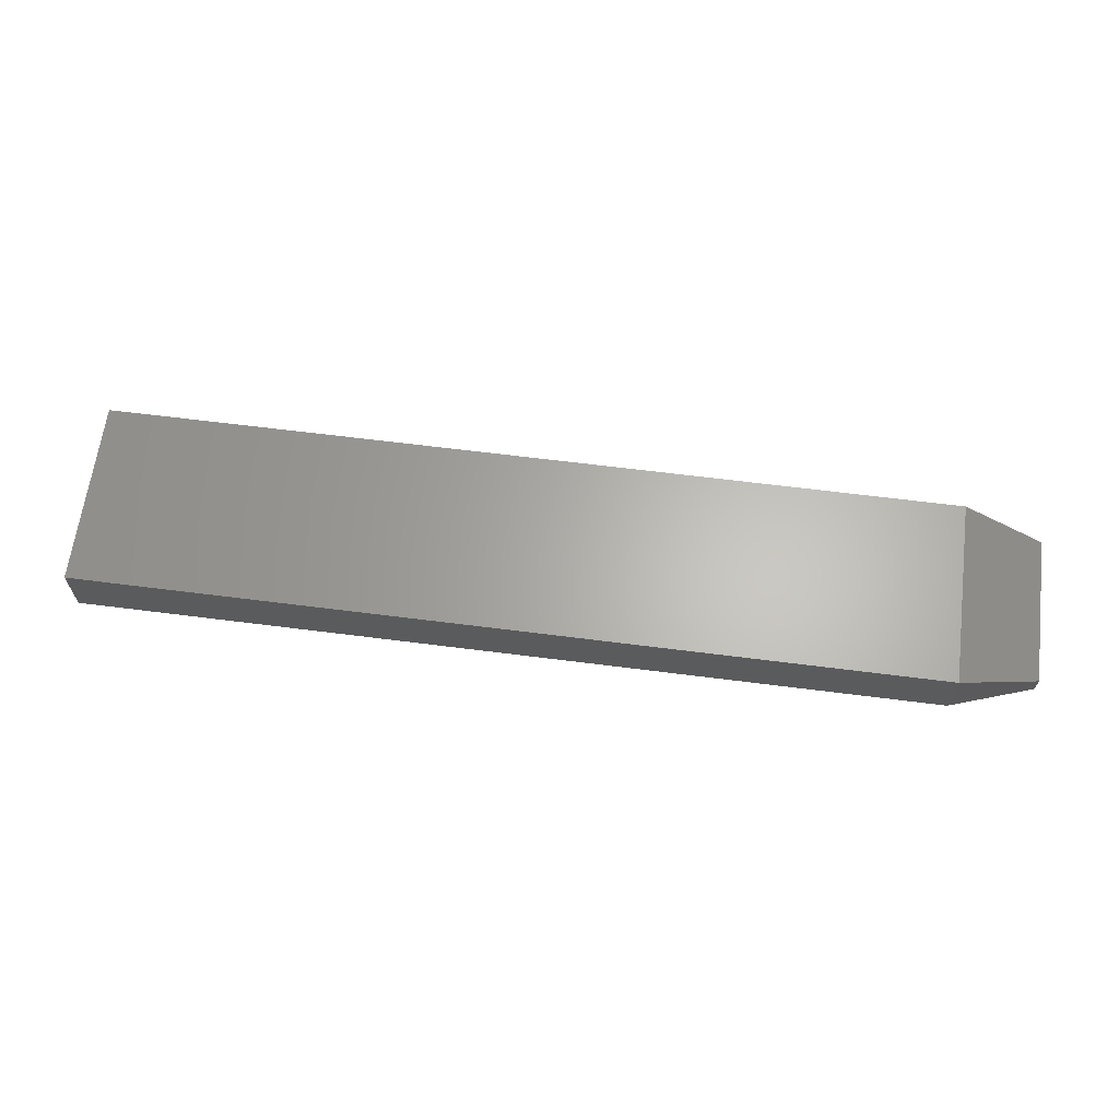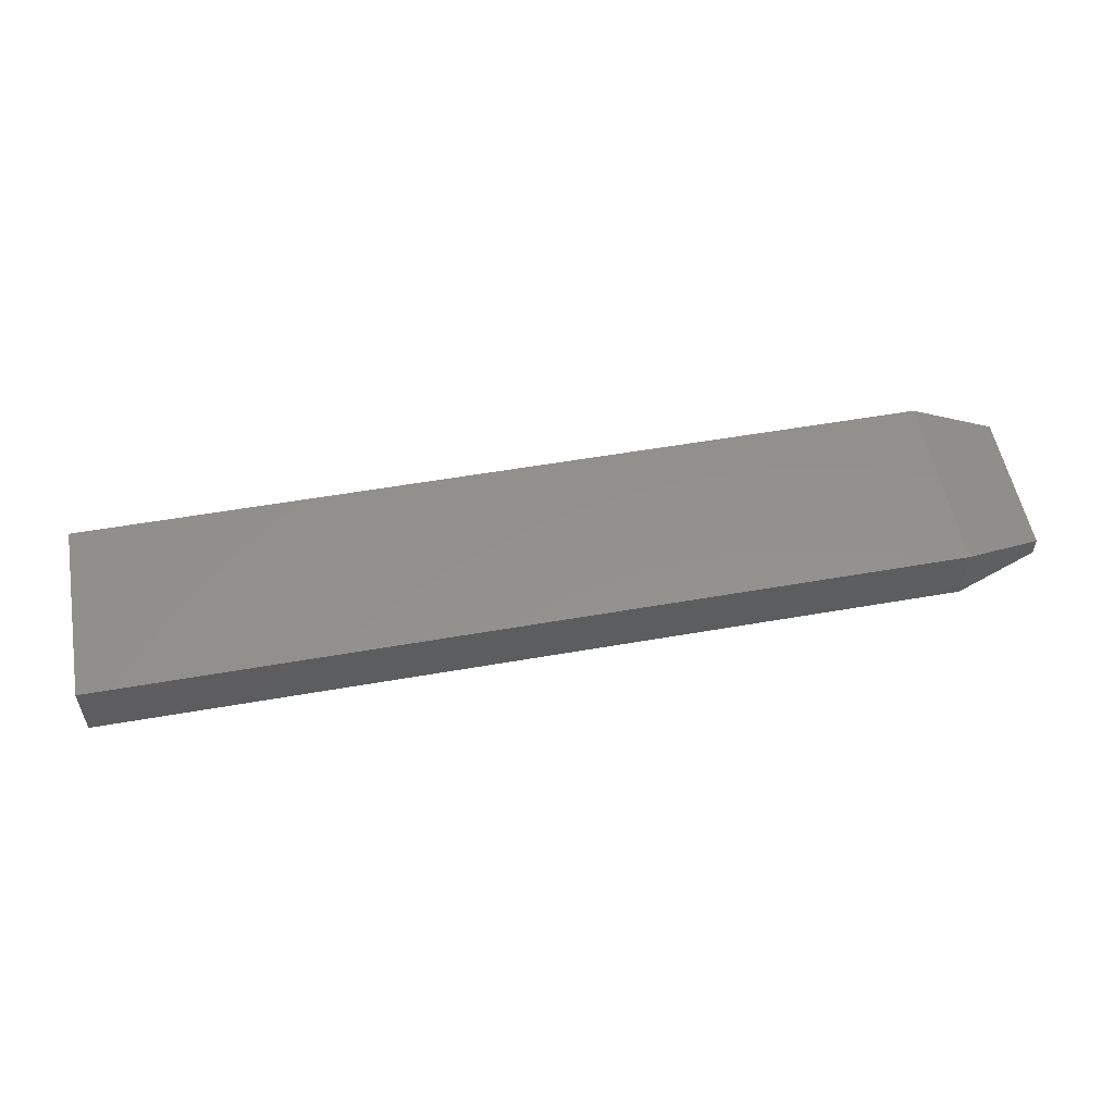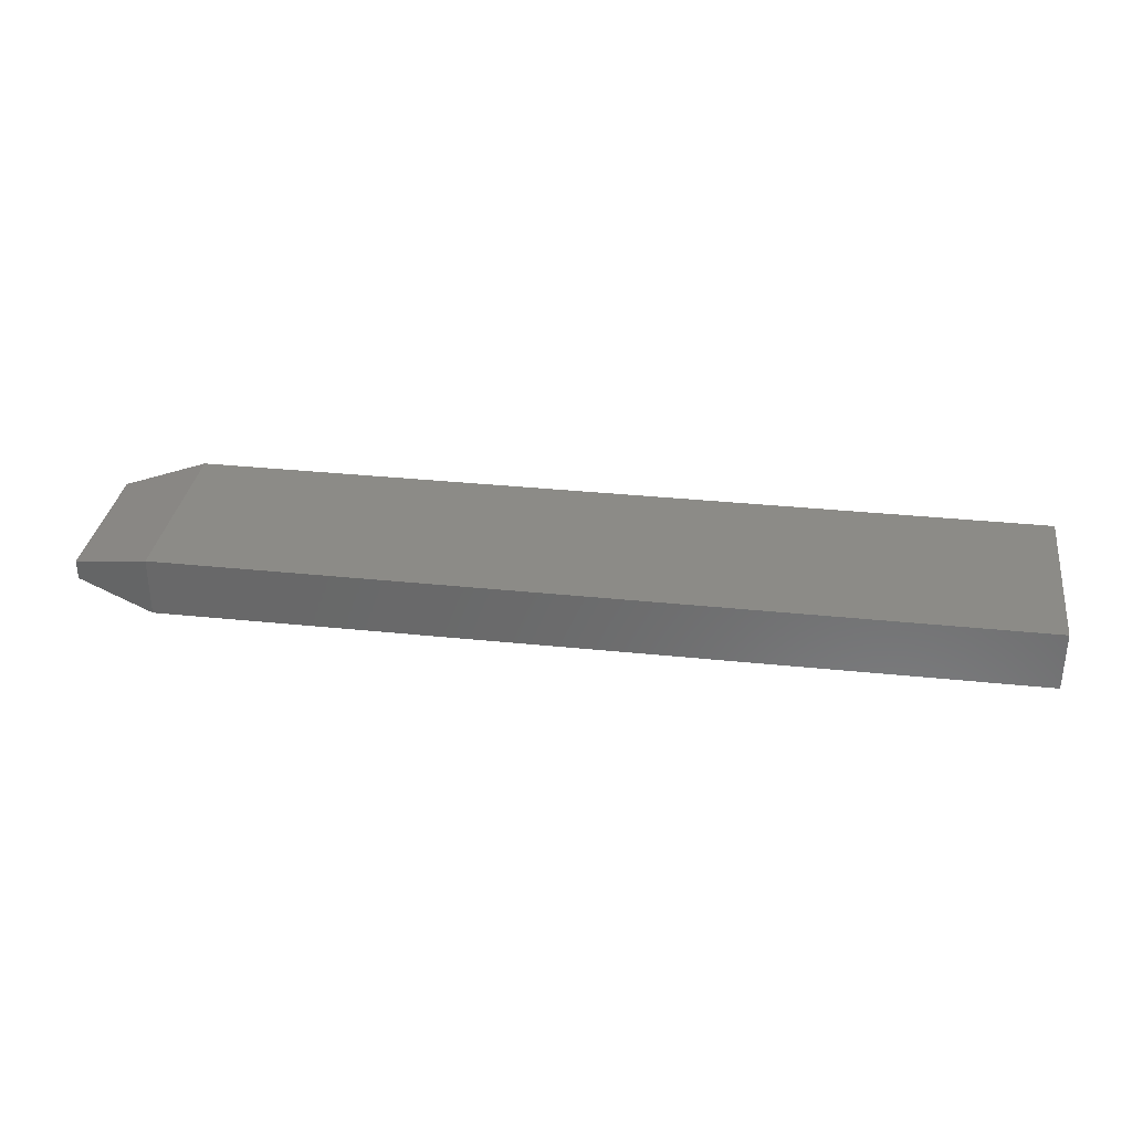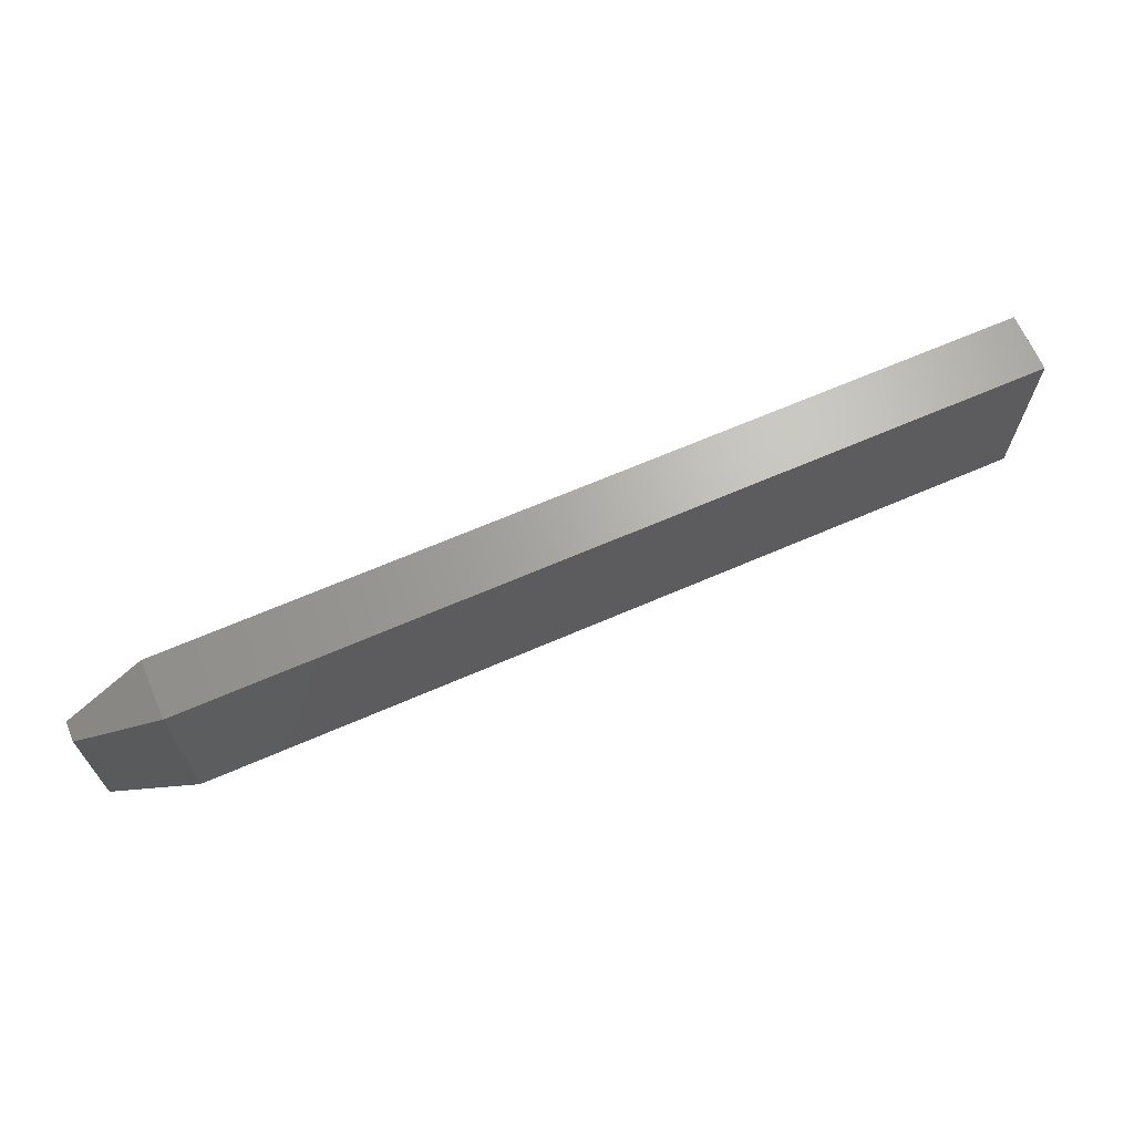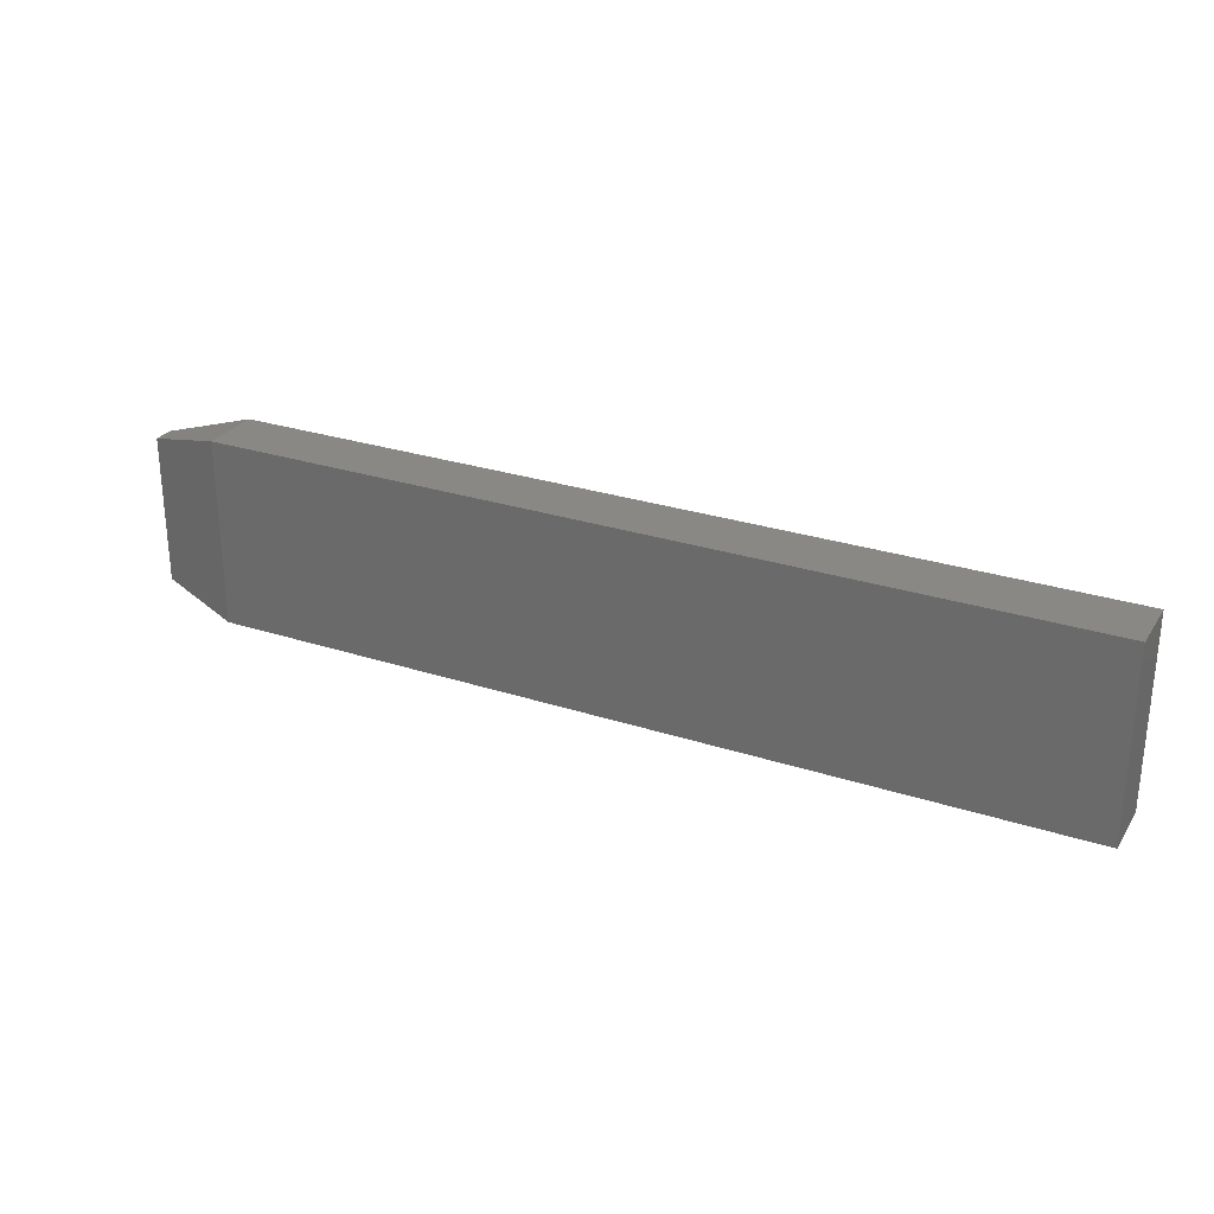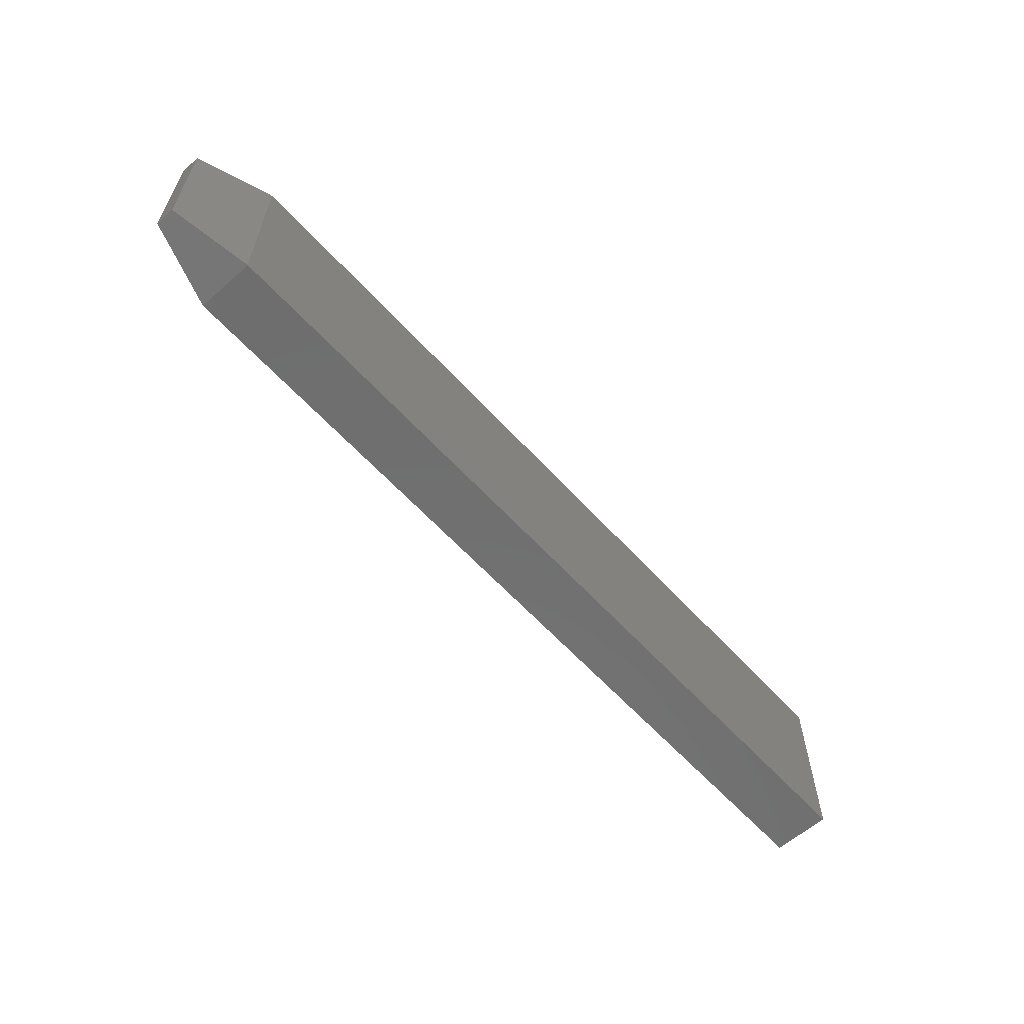
<metadata>
{"format":"stl","ext":"stl","renderer":"f3d","projection":"perspective","resolution":1024,"background":"white","views":[{"elev":64.4,"azim":-172.7,"up":"+Y"},{"elev":54.6,"azim":169.5,"up":"+Y"},{"elev":33.0,"azim":8.2,"up":"+Y"},{"elev":66.7,"azim":-23.5,"up":"+Z"},{"elev":27.7,"azim":26.5,"up":"+Z"},{"elev":-60.7,"azim":-47.9,"up":"+Z"}]}
</metadata>
<code>
# stl→obj: 12 verts, 20 faces
v -0.625 -0.04688 -0.1641
v 0.7344 -0.04688 -0.1641
v -0.625 -0.04688 0.1328
v 0.7344 -0.04688 0.1328
v -0.625 0.04688 -0.1641
v -0.625 0.04688 0.1328
v 0.7344 0.04688 -0.1641
v 0.7344 0.04688 0.1328
v -0.75 -0.01562 0.1016
v -0.75 0.01562 0.1016
v -0.75 -0.01562 -0.1328
v -0.75 0.01562 -0.1328
f 1 2 3
f 3 2 4
f 5 6 7
f 7 6 8
f 9 10 11
f 11 10 12
f 4 8 3
f 3 8 6
f 1 5 2
f 2 5 7
f 3 6 9
f 9 6 10
f 5 12 6
f 6 12 10
f 5 1 12
f 12 1 11
f 1 3 11
f 11 3 9
f 2 7 4
f 4 7 8

</code>
